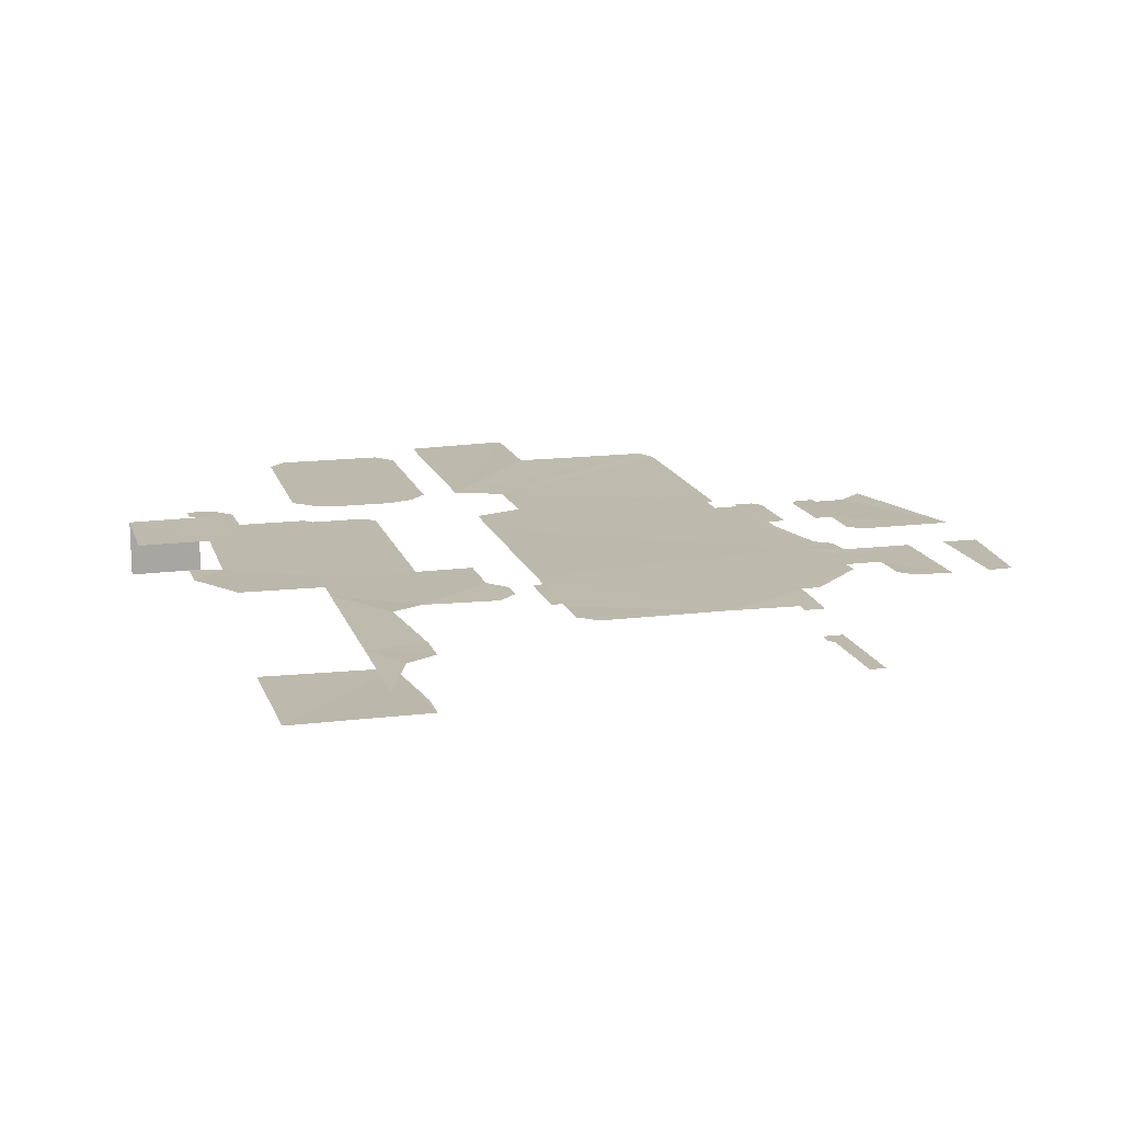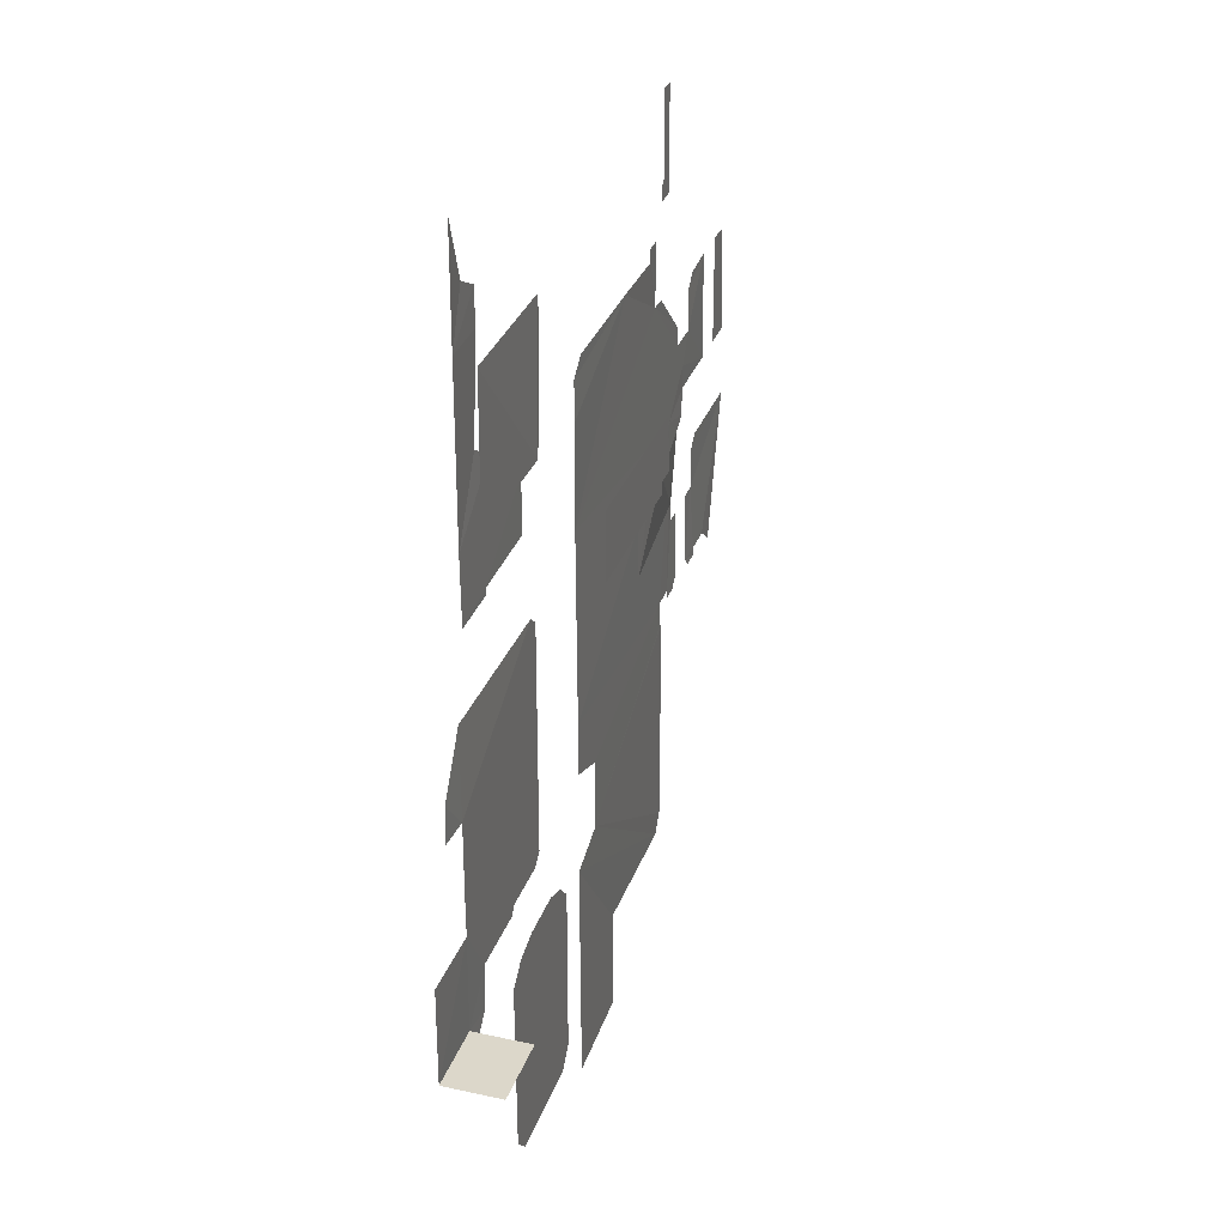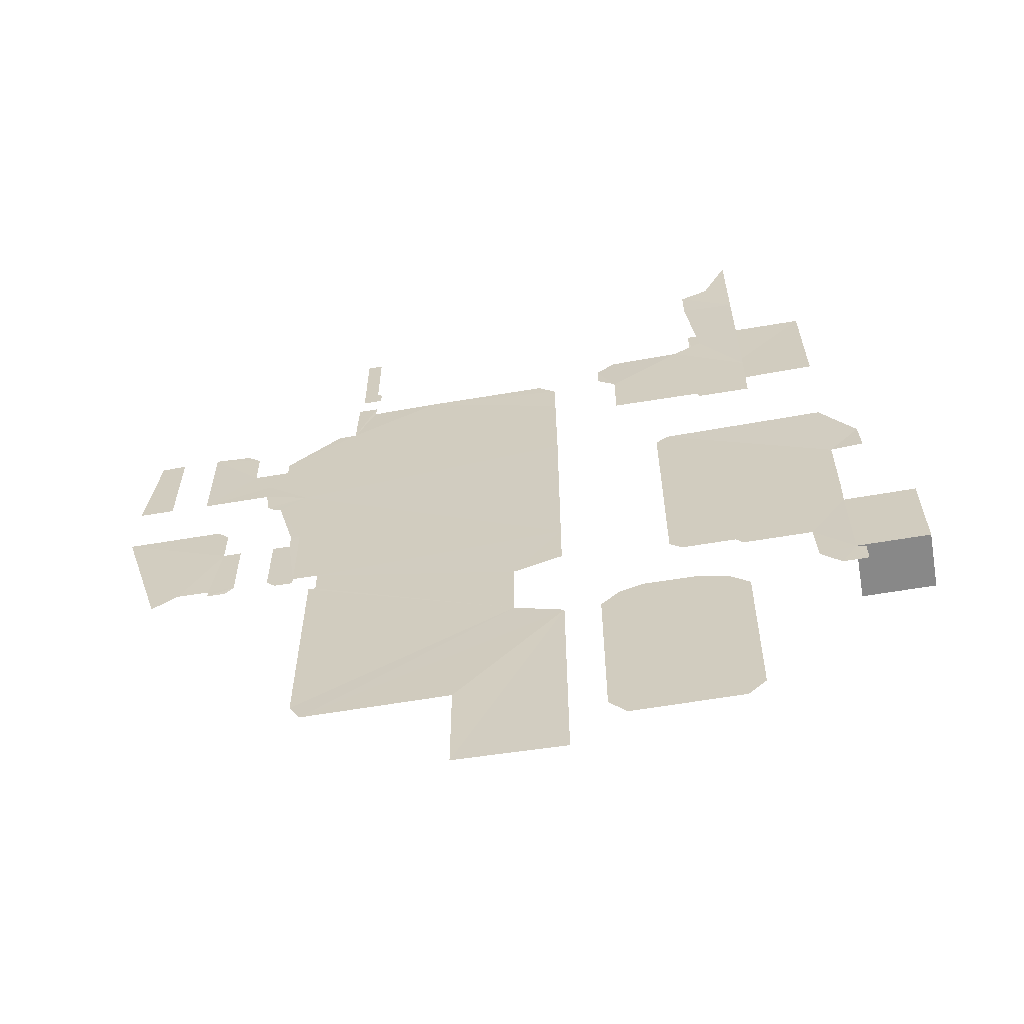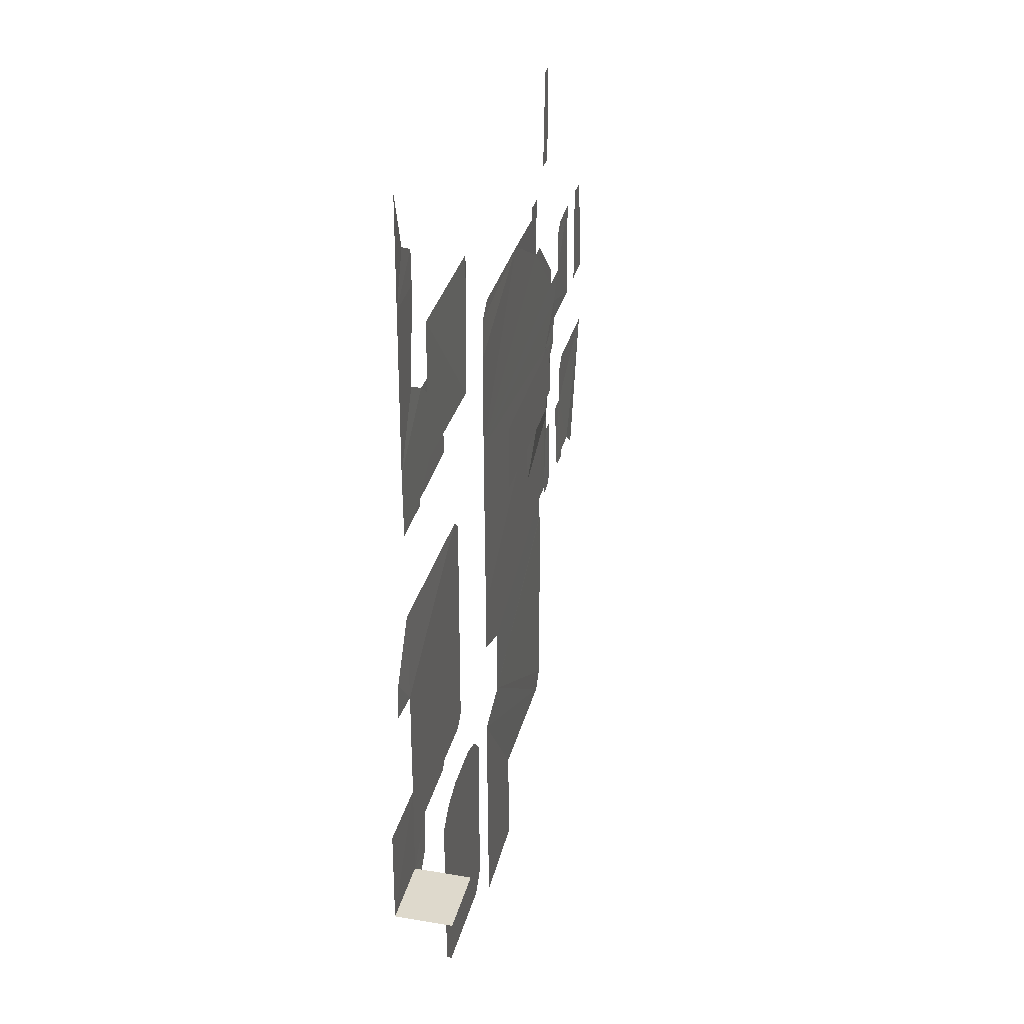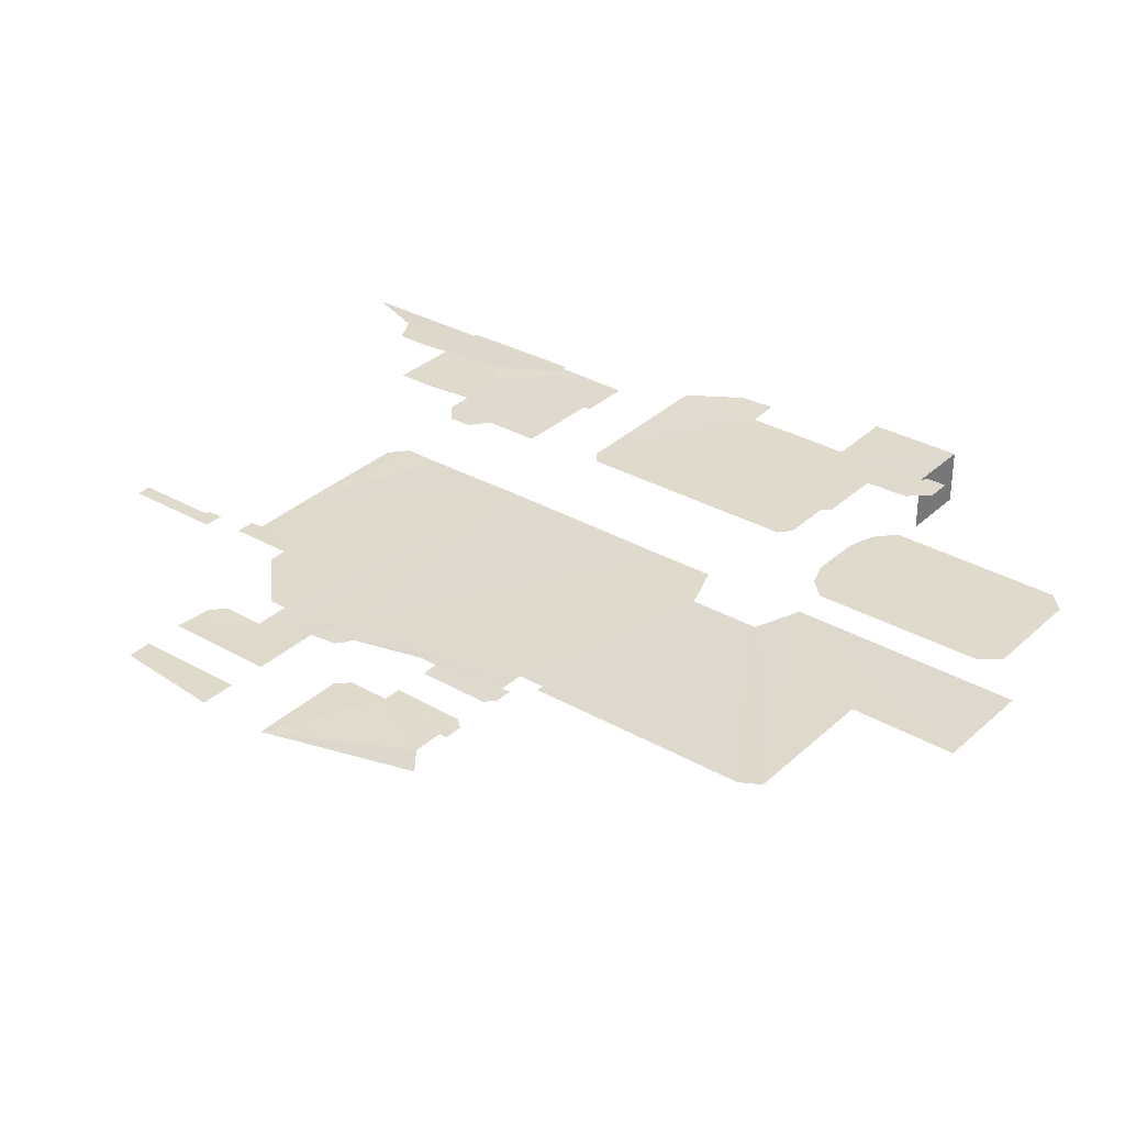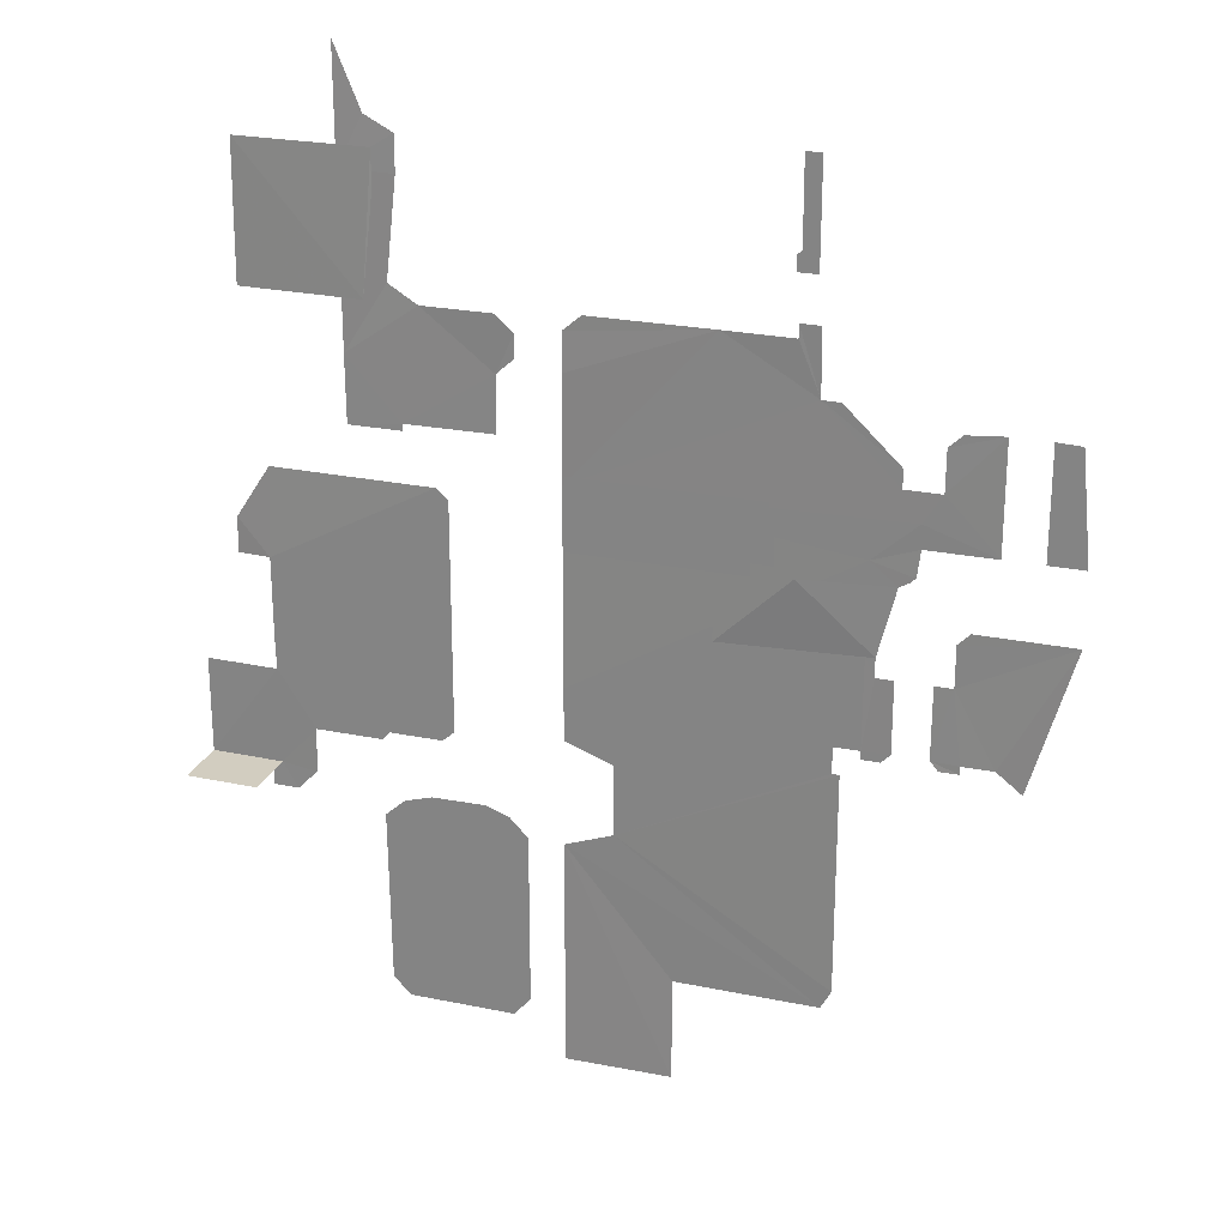
<metadata>
{"format":"obj","ext":"obj","renderer":"f3d","projection":"perspective","resolution":1024,"background":"white","views":[{"elev":15.3,"azim":-14.9,"up":"+Y"},{"elev":31.2,"azim":-72.3,"up":"+Z"},{"elev":-62.5,"azim":-170.3,"up":"+Z"},{"elev":32.4,"azim":-76.3,"up":"+Z"},{"elev":32.4,"azim":128.4,"up":"+Y"},{"elev":24.0,"azim":18.9,"up":"+Z"}]}
</metadata>
<code>
v -45.86 2.778 2.744
v -46.78 2.629 -5.49
v -45.86 2.792 5.728
v -56.34 4.87 -37.26
v -62.34 4.87 -45.34
v -62.34 4.87 -37.19
v -56.34 4.87 -37.26
v -56.34 4.903 -45.4
v -62.34 4.87 -45.34
v -14.53 4 -23.44
v -8.594 4.992 -29.21
v -20.58 3.952 -29.22
v -14.53 4 -23.44
v -7.133 4.979 -23.44
v -8.594 4.992 -29.21
v -31.69 3 -17.36
v -20.58 3 -23.28
v -31.69 3 -23.28
v -20.58 3 -17.36
v -16.25 3 -17.36
v -15.83 3 -19.27
v -17.57 3 -22.23
v -20.58 3 -23.28
v -4.241 4.961 -36.78
v -2 4.922 -37.54
v -2 4.922 -36.86
v -4.241 4.961 -36.78
v -3.569 4.922 -37.54
v -2 4.922 -37.54
v -9.395 4.967 -36.83
v -7.865 4.967 -37.54
v -7.133 4.967 -36.78
v -9.397 4.967 -37.54
v -35.51 4.87 -63.24
v -35.51 4.87 -48.66
v -47.34 4.87 -63.42
v -37.02 4.87 -47.11
v -47.51 4.87 -48.61
v -39.08 4.871 -46.37
v -47.51 4.87 -48.61
v -37.02 4.87 -47.11
v -45.87 4.87 -64.89
v -36.91 4.87 -64.89
v -15.02 4 -0.6812
v -13.37 4 -0.6812
v -15.02 4 0.5461
v -14.63 4 0.8996
v -13.37 4 7.778
v -14.65 4 7.795
v -15.83 3 -22.23
v -16.25 3 -19.27
v -15.83 3 -19.27
v -17.57 3 -23.28
v -17.57 3 -22.23
v -20.58 3.952 -29.22
v -17.57 3.99 -23.28
v -14.53 4 -23.44
v -20.58 3.952 -29.22
v -20.58 3.99 -23.28
v -17.57 3.99 -23.28
v -56.78 2.8 5.728
v -46.78 2.629 -5.49
v -56.89 2.793 -5.49
v -56.78 2.8 5.728
v -45.86 2.792 5.728
v -46.78 2.629 -5.49
v -59.19 5.023 -27.8
v -56.45 4.87 -27.8
v -59.09 4.985 -24.78
v -56.45 4.87 -27.8
v -56.19 5.007 -20.31
v -59.09 4.985 -24.78
v -56.45 4.87 -27.8
v -42.5 4.87 -20.31
v -56.19 5.007 -20.31
v -42.5 4.87 -20.31
v -56.45 4.87 -27.8
v -41.49 4.87 -21.16
v -41.49 4.87 -40.43
v -56.42 4.87 -34.79
v -56.34 4.87 -37.26
v -46.9 4.87 -41.31
v -42.51 4.87 -41.31
v -46.9 4.87 -41.31
v -53.18 4.87 -42.01
v -47.51 4.87 -42.01
v -53.18 4.87 -42.01
v -57.1 4.87 -47.53
v -56.34 4.903 -45.4
v -57.1 4.87 -45.69
v -57.1 4.87 -47.53
v -54.98 4.87 -47.53
v -56.34 4.903 -45.4
v -54.98 4.87 -47.53
v -53.33 4.87 -45.8
v -56.34 4.903 -45.4
v -53.33 4.87 -45.8
v -53.18 4.87 -42.01
v -56.34 4.903 -45.4
v -53.18 4.87 -42.01
v -56.34 4.87 -37.26
v -56.34 4.903 -45.4
v -39.08 4.871 -46.37
v -45.83 4.87 -47.11
v -43.5 4.87 -46.42
v -45.83 4.87 -47.11
v -39.08 4.871 -46.37
v -23.7 4.945 -68.12
v -32.54 4.87 -48.66
v -32.54 4.766 -68.12
v -23.7 5.022 -59.33
v -32.54 4.87 -48.66
v -23.7 4.945 -68.12
v -11.81 5.012 -59.33
v -32.54 4.87 -48.66
v -23.7 5.022 -59.33
v -11.81 5.012 -59.33
v -28.48 4.87 -47.15
v -32.54 4.87 -48.66
v -10.92 4.975 -57.71
v -28.48 4.87 -47.15
v -11.81 5.012 -59.33
v -10.92 4.975 -57.71
v -10.92 4.949 -39.05
v -28.48 4.87 -47.15
v -11.51 4.949 -39.05
v -28.48 4.87 -47.15
v -10.92 4.949 -39.05
v -28.48 4.87 -47.15
v -11.51 4.949 -39.05
v -28.48 4.87 -41.15
v -11.51 4.949 -36.84
v -28.48 4.87 -41.15
v -32.49 4.87 -35.27
v -32.49 4.87 -39.72
v -32.44 4.999 -7.013
v -20.72 5.006 -5.728
v -30.96 4.999 -5.728
v -14.97 4.928 -4.618
v -13.24 5.006 -10.06
v -13.33 4.925 -4.618
v -14.97 4.928 -5.728
v -13.24 5.006 -10.06
v -14.97 4.928 -4.618
v -14.97 4.928 -5.728
v -20.72 5.006 -5.728
v -13.24 5.006 -10.06
v -32.46 4.947 -10.22
v -20.72 5.006 -5.728
v -32.44 4.999 -7.013
v -32.46 4.947 -10.22
v -32.52 4.976 -18.88
v -20.72 5.006 -5.728
v -32.52 4.976 -18.88
v -13.24 5.006 -10.06
v -20.72 5.006 -5.728
v -11.73 4.988 -10.07
v -13.24 5.006 -10.06
v -7.154 4.988 -14.43
v -7.154 4.988 -14.43
v -13.24 5.006 -10.06
v -7.169 4.988 -15.98
v -13.24 5.006 -10.06
v -32.52 4.976 -18.88
v -7.169 4.988 -15.98
v -11.51 4.949 -36.84
v -32.49 4.87 -35.27
v -28.48 4.87 -41.15
v -32.49 4.87 -35.27
v -11.51 4.949 -36.84
v -10.43 4.959 -31.63
v -4.152 5.042 -12.51
v 0.07881 5.042 -11.21
v -3.035 5.042 -11.46
v -4.163 4.988 -15.99
v 0.07881 5.042 -11.21
v -4.152 5.042 -12.51
v -7.169 4.988 -15.98
v -5.682 4.978 -18.41
v -4.163 4.988 -15.99
v -9.395 4.967 -36.83
v -10.43 4.959 -31.63
v -11.51 4.949 -36.84
v -10.43 4.959 -31.63
v -9.395 4.967 -36.83
v -9.368 4.968 -29.24
v -10.43 4.959 -31.63
v -9.368 4.968 -29.24
v -9.34 4.968 -21.65
v -50.42 6.839 2.878
v -48.26 6.984 6.987
v -50.42 6.839 12.32
v -48.26 6.984 6.987
v -50.42 6.839 2.878
v -45.86 7.023 5.728
v -45.86 7.023 5.728
v -50.42 6.839 2.878
v -45.86 6.99 2.744
v -45.86 6.99 2.744
v -50.42 6.839 2.878
v -46.78 6.962 -5.49
v -50.42 6.839 -11.27
v -46.78 6.962 -5.49
v -50.42 6.839 2.878
v -50.42 6.839 -11.27
v -44.31 6.896 -6.946
v -46.78 6.962 -5.49
v -36.83 6.793 -8.303
v -38.33 6.864 -11.58
v -36.83 6.797 -10.22
v -36.83 6.793 -8.303
v -38.38 6.791 -6.909
v -38.33 6.864 -11.58
v -38.33 6.831 -16.27
v -38.33 6.864 -11.58
v -45.88 6.8 -16.3
v -45.88 6.8 -16.88
v -45.88 6.8 -16.3
v -50.36 6.789 -16.88
v -38.38 6.791 -6.909
v -44.31 6.896 -6.946
v -38.33 6.864 -11.58
v -44.31 6.896 -6.946
v -45.88 6.8 -16.3
v -38.33 6.864 -11.58
v -44.31 6.896 -6.946
v -50.42 6.839 -11.27
v -45.88 6.8 -16.3
v -45.88 6.8 -16.3
v -50.42 6.839 -11.27
v -50.36 6.789 -16.88
v 0.07881 5.042 -11.21
v -4.163 4.988 -15.99
v 0.07881 5.007 -20.35
v -4.163 4.988 -15.99
v -5.682 4.978 -18.41
v 0.07881 5.007 -20.35
v -5.682 4.978 -18.41
v -5.611 5.007 -20.35
v 0.07881 5.007 -20.35
v -5.682 4.978 -18.41
v -9.34 4.968 -21.65
v -5.611 5.007 -20.35
v -7.133 4.992 -30.8
v -9.395 4.967 -36.83
v -7.133 4.967 -36.78
v -5.611 5.007 -20.35
v -9.34 4.968 -21.65
v -5.878 4.979 -22.59
v -8.594 4.992 -30.8
v -9.395 4.967 -36.83
v -7.133 4.992 -30.8
v -5.878 4.979 -22.59
v -9.34 4.968 -21.65
v -6.365 4.979 -23.02
v -9.34 4.968 -21.65
v -7.133 4.979 -23.44
v -6.365 4.979 -23.02
v -9.395 4.967 -36.83
v -8.594 4.992 -30.8
v -9.368 4.968 -29.24
v -8.594 4.992 -29.21
v -9.368 4.968 -29.24
v -8.594 4.992 -30.8
v 3.262 5.051 -20.36
v 5.318 5.051 -11.31
v 3.262 5.051 -11.22
v 3.262 5.051 -20.36
v 6.196 5.048 -20.36
v 5.318 5.051 -11.31
v -9.368 4.968 -29.24
v -8.594 4.992 -29.21
v -7.133 4.979 -23.44
v -2.743 5.038 -27.33
v 6.196 5.048 -26.34
v -1.741 5.038 -26.33
v -2.743 5.038 -27.33
v -2.743 5.038 -30.8
v 6.196 5.048 -26.34
v -4.241 4.961 -36.78
v -2.743 5.038 -30.8
v -4.241 5.038 -30.8
v -4.241 4.961 -36.78
v -2 4.922 -36.86
v -2.743 5.038 -30.8
v -2 4.922 -36.86
v 0.6178 4.943 -36.86
v -2.743 5.038 -30.8
v 0.6178 4.943 -36.86
v 6.196 5.048 -26.34
v -2.743 5.038 -30.8
v 2.702 5 -38.5
v 6.196 5.048 -26.34
v 0.6178 4.943 -36.86
v -62.34 4.87 -45.34
v -62.34 0.1379 -45.34
v -56.34 0.1702 -45.4
v -56.34 4.903 -45.4
v -7.169 4.988 -15.98
v -32.52 4.976 -18.88
v -5.682 4.978 -18.41
v -32.52 4.976 -18.88
v -9.34 4.968 -21.65
v -5.682 4.978 -18.41
v -9.34 4.968 -21.65
v -32.49 4.87 -35.27
v -10.43 4.959 -31.63
v -9.34 4.968 -21.65
v -32.52 4.976 -18.88
v -32.49 4.87 -35.27
v -9.368 4.968 -29.24
v -7.133 4.979 -23.44
v -9.34 4.968 -21.65
g Dust2_1565_146
f 1 3 2
f 4 6 5
f 7 9 8
f 10 12 11
f 13 15 14
f 16 18 17
f 16 17 19
f 20 19 17
f 21 23 22
f 24 26 25
f 27 29 28
f 30 32 31
f 30 31 33
f 34 36 35
f 37 35 36
f 36 38 37
f 39 41 40
f 42 36 34
f 43 42 34
f 44 46 45
f 45 46 47
f 48 45 47
f 48 47 49
f 21 22 50
f 17 52 51
f 20 17 51
f 53 54 17
f 55 57 56
f 58 60 59
f 61 63 62
f 64 66 65
f 67 69 68
f 70 72 71
f 73 75 74
f 76 78 77
f 77 78 79
f 80 77 79
f 80 79 81
f 79 83 82
f 79 82 81
f 84 86 85
f 82 87 81
f 88 90 89
f 91 93 92
f 94 96 95
f 97 99 98
f 100 102 101
f 103 38 104
f 105 107 106
f 108 110 109
f 111 113 112
f 114 116 115
f 117 119 118
f 120 122 121
f 123 125 124
f 126 128 127
f 129 131 130
f 132 130 131
f 133 135 134
f 136 138 137
f 139 141 140
f 142 144 143
f 145 147 146
f 148 150 149
f 151 153 152
f 154 156 155
f 157 159 158
f 160 162 161
f 163 165 164
f 166 168 167
f 169 171 170
f 172 174 173
f 175 177 176
f 178 180 179
f 181 183 182
f 184 186 185
f 187 189 188
f 190 192 191
f 193 195 194
f 196 198 197
f 199 201 200
f 202 204 203
f 205 207 206
f 208 210 209
f 211 213 212
f 214 216 215
f 217 219 218
f 220 222 221
f 223 225 224
f 226 228 227
f 229 231 230
f 232 234 233
f 235 237 236
f 238 240 239
f 241 243 242
f 244 246 245
f 247 249 248
f 250 252 251
f 253 255 254
f 256 258 257
f 259 261 260
f 262 264 263
f 265 267 266
f 268 270 269
f 271 273 272
f 274 276 275
f 277 279 278
f 280 282 281
f 283 285 284
f 286 288 287
f 289 291 290
f 292 294 293
f 295 297 296
f 298 297 295
f 299 301 300
f 302 304 303
f 305 307 306
f 308 310 309
f 311 313 312

</code>
